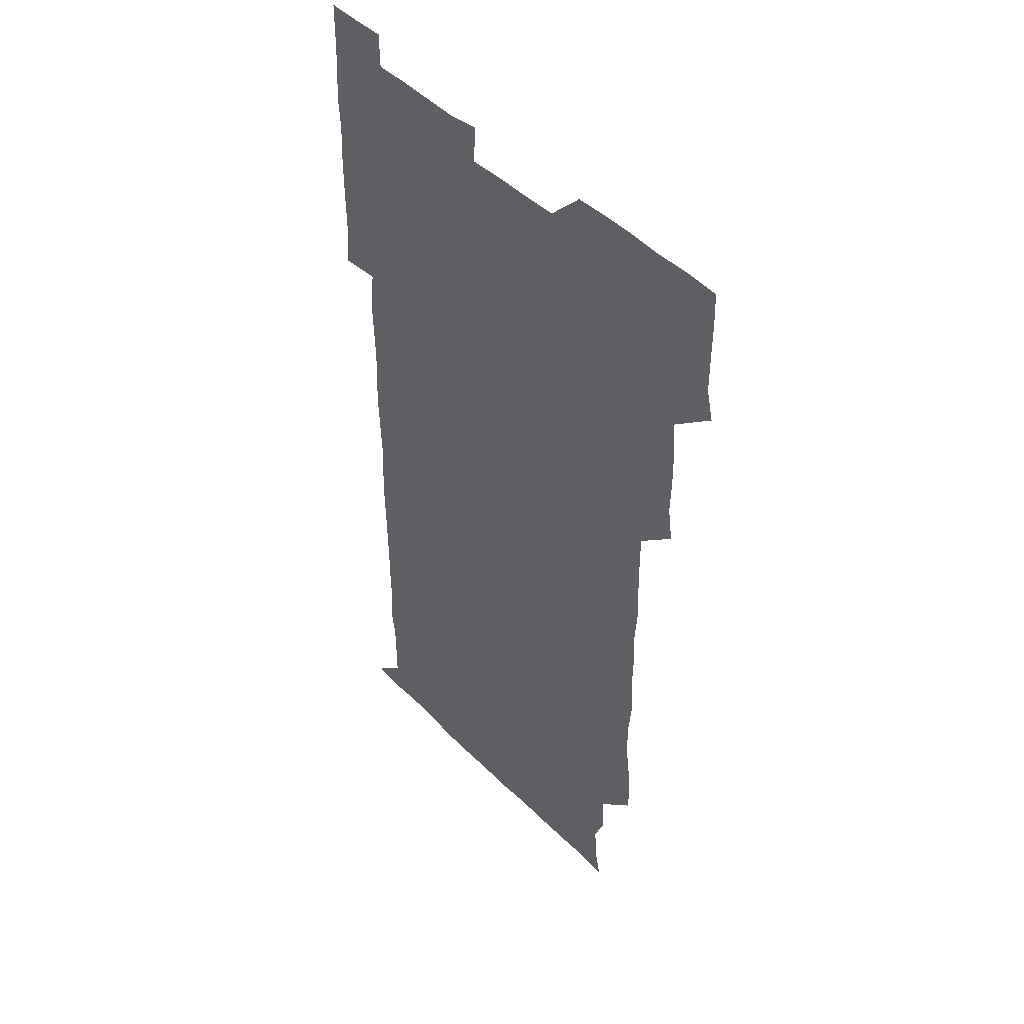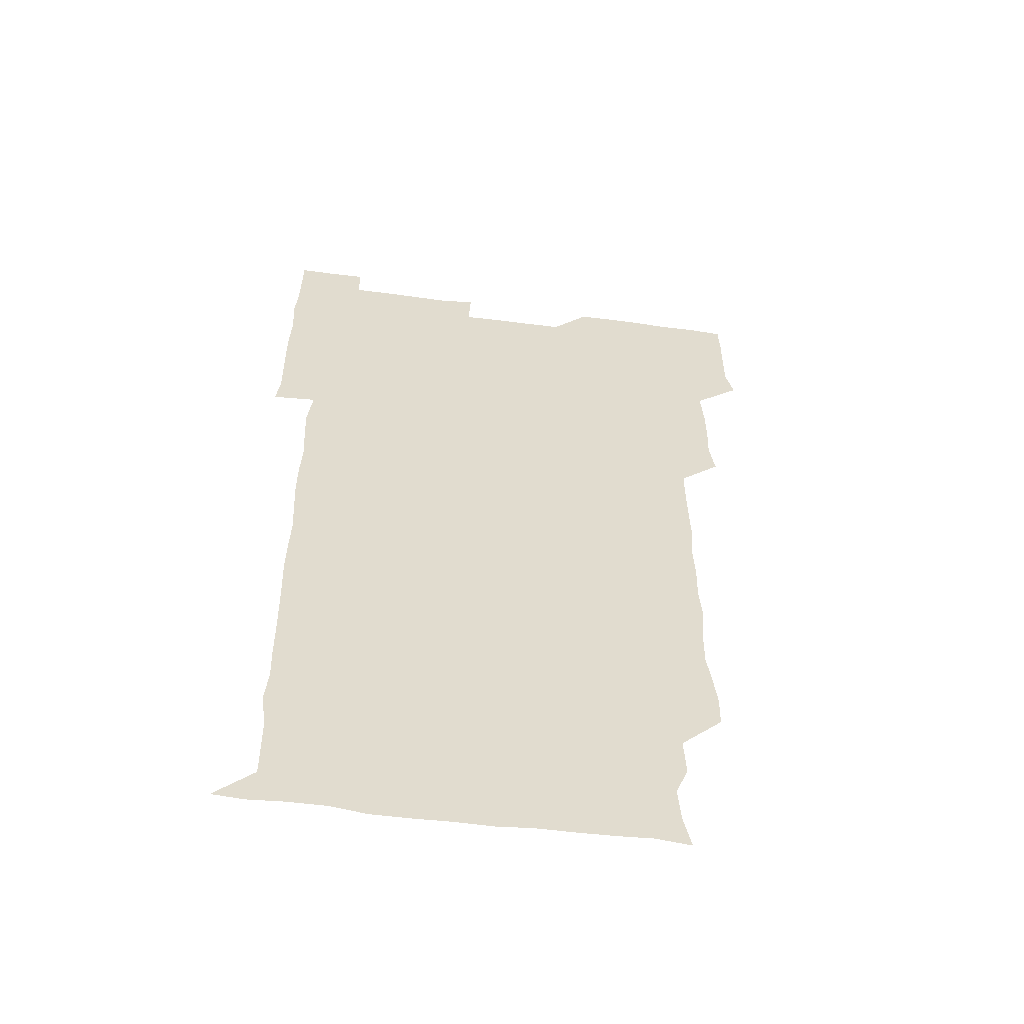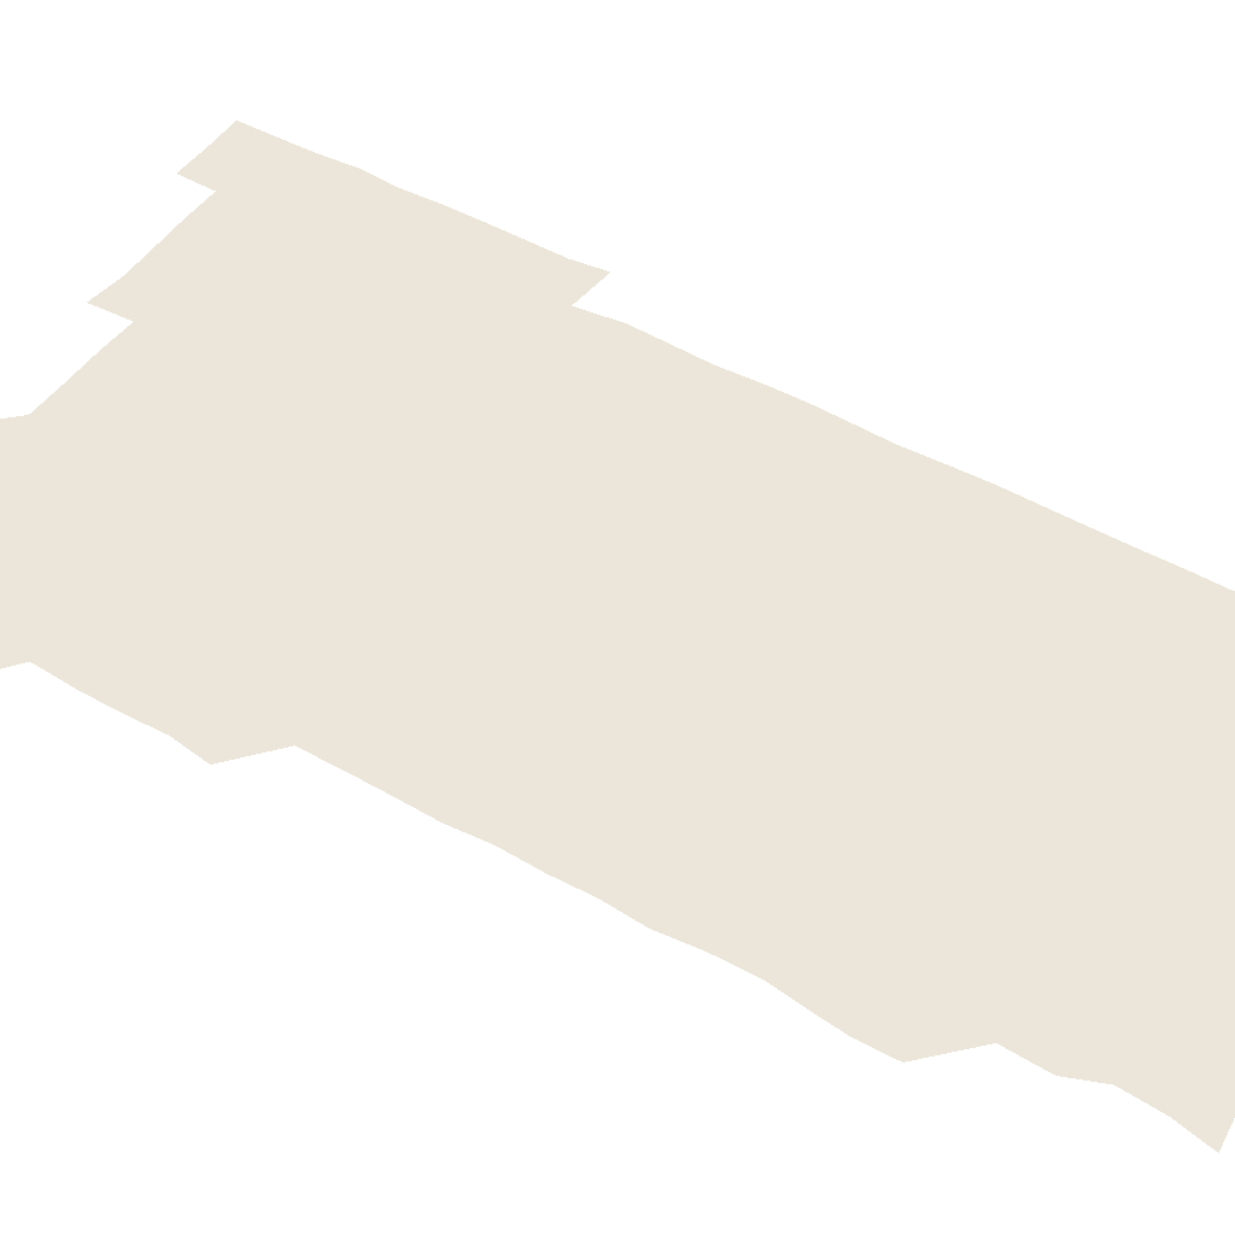
<metadata>
{"format":"obj","ext":"obj","renderer":"f3d","projection":"perspective","resolution":1024,"background":"white","views":[{"elev":45.1,"azim":-130.8,"up":"+Y"},{"elev":-56.2,"azim":172.1,"up":"+Y"},{"elev":47.0,"azim":-57.4,"up":"+Z"}]}
</metadata>
<code>
v 477.6 526.7 0
v 480.8 539.9 0
v 480.8 555.4 0
v 480.7 571 0
v 481.1 585.8 0
v 493.6 449.9 0
v 495.8 464.7 0
v 495.3 479.3 0
v 495.5 494.4 0
v 496.6 511.4 0
v 497.4 526.4 0
v 496.5 540.9 0
v 496.4 555.6 0
v 497.3 569.8 0
v 495.7 586.7 0
v 507.9 254.4 0
v 507.6 268.1 0
v 509 280.6 0
v 511.1 294.9 0
v 510.8 311.8 0
v 509.4 326.6 0
v 510.6 342.4 0
v 510.2 357.5 0
v 510.8 373.7 0
v 509.7 388.7 0
v 510.2 403.6 0
v 510.4 418.9 0
v 510.5 435.5 0
v 510.3 450.7 0
v 511.5 466 0
v 510 480.3 0
v 511.1 495.9 0
v 511.4 511 0
v 511.7 525.9 0
v 510.2 541 0
v 512.3 555.5 0
v 511.6 570.5 0
v 511 586.3 0
v 525 179.7 0
v 528.1 193.8 0
v 529.2 209 0
v 524.1 222 0
v 524.8 238.4 0
v 526.6 255.3 0
v 528.4 271.3 0
v 527.4 286.8 0
v 526.9 301.4 0
v 527.6 316.1 0
v 526.5 331 0
v 526.5 345.8 0
v 526.4 360.7 0
v 526.9 375.9 0
v 526.6 391 0
v 526.3 405.9 0
v 526 420.7 0
v 526.9 436.4 0
v 526.2 451.1 0
v 526.8 466.3 0
v 525.8 481 0
v 527.1 496.5 0
v 526 511.1 0
v 526 526.1 0
v 526.6 541 0
v 526.6 555.6 0
v 526.2 570.8 0
v 525.8 587.2 0
v 539.5 181.3 0
v 539 191.8 0
v 542.9 212.2 0
v 541.1 226.2 0
v 540.9 240.9 0
v 542.5 257 0
v 542.3 271.9 0
v 542.1 286.9 0
v 542.4 302.2 0
v 541.7 316.5 0
v 541.3 331.3 0
v 543 347.8 0
v 541.8 361.5 0
v 541.8 376.5 0
v 541.9 391.6 0
v 541.4 406.2 0
v 541.4 421.3 0
v 540.9 435.9 0
v 541.3 451.2 0
v 541.5 466.3 0
v 541.4 481.3 0
v 541.4 496.2 0
v 541.3 511.1 0
v 541.7 526 0
v 541.6 540.7 0
v 541.9 554.7 0
v 540.9 571.1 0
v 540.3 587.3 0
v 553 180.6 0
v 555.6 196.7 0
v 557.2 212.5 0
v 557.3 227.7 0
v 557.6 243.1 0
v 557.3 257.5 0
v 556.7 271.8 0
v 556.9 287 0
v 556.6 301.7 0
v 556.4 316.4 0
v 556.4 331.5 0
v 556.1 346 0
v 556.6 361.6 0
v 556.6 376.5 0
v 556.3 391.3 0
v 557 407 0
v 556.6 421.5 0
v 556.4 436.3 0
v 556.3 451.3 0
v 556.5 466.4 0
v 556.6 481.4 0
v 556.4 496.2 0
v 556.4 511.1 0
v 556.3 525.9 0
v 556.5 540.6 0
v 556.4 555.2 0
v 555.7 570.5 0
v 554.5 586.8 0
v 568.1 180.2 0
v 570.4 197 0
v 572.6 213.9 0
v 572.2 227.7 0
v 571.7 242.1 0
v 571.6 257.1 0
v 571.8 272.1 0
v 571.4 286.5 0
v 571.2 301.3 0
v 571.4 316.7 0
v 571.5 331.8 0
v 571.5 346.7 0
v 572 362.3 0
v 571.5 376.6 0
v 570.9 390.9 0
v 571.4 406.5 0
v 571.1 421 0
v 571.7 436.9 0
v 571.3 451.4 0
v 571.2 466.2 0
v 571.2 481.2 0
v 571.1 496.1 0
v 571.2 511.1 0
v 571.4 525.9 0
v 571.5 540.5 0
v 571.1 555.6 0
v 569.8 571.4 0
v 584.7 180.2 0
v 585.5 193.3 0
v 585.9 212.8 0
v 586.7 228 0
v 586.7 242.6 0
v 586.1 256.1 0
v 586.4 272.1 0
v 586.2 286.4 0
v 586.2 301.5 0
v 586.4 317.2 0
v 586.2 331.7 0
v 585.9 345.1 0
v 586.3 362.3 0
v 586.7 377.1 0
v 586.2 391.4 0
v 586.2 406.3 0
v 585.6 420.4 0
v 586.2 436.6 0
v 586.2 451.3 0
v 586.1 466.2 0
v 586.1 481.2 0
v 586.2 496.2 0
v 586.3 511.1 0
v 586.1 525.9 0
v 586.2 540.6 0
v 586.1 555.6 0
v 585.4 571.2 0
v 599.5 178.9 0
v 601.2 195.9 0
v 600.8 212.4 0
v 601.2 227.9 0
v 601.2 242.3 0
v 600.8 255.8 0
v 601.1 272.2 0
v 601.1 286.4 0
v 601.2 301.8 0
v 601.1 316.2 0
v 601 331.1 0
v 601.3 346.2 0
v 601 361 0
v 601 377.2 0
v 601.1 391.5 0
v 601.1 406.5 0
v 601 421.2 0
v 601 436.2 0
v 601.2 451.5 0
v 601.2 466.4 0
v 601 481.1 0
v 601.1 496.3 0
v 601.2 511.2 0
v 601.1 525.9 0
v 601 541 0
v 601.1 555.7 0
v 600.8 571.3 0
v 615.2 179.1 0
v 616.3 197.1 0
v 616.1 211.4 0
v 615.7 227.4 0
v 615.7 242.7 0
v 615.9 257.2 0
v 616 271.4 0
v 616.1 287 0
v 615.9 301.6 0
v 615.8 317 0
v 615.9 329.9 0
v 616.1 347.2 0
v 616 361.6 0
v 616.1 376 0
v 615.9 391.6 0
v 615.9 406.2 0
v 615.9 421.6 0
v 616 436.1 0
v 615.9 451.8 0
v 616 466.3 0
v 615.9 481.1 0
v 616 496.2 0
v 615.9 511.1 0
v 616 525.9 0
v 616.1 540.6 0
v 616.1 555.7 0
v 616.5 570.7 0
v 615.7 587.3 0
v 631 178.6 0
v 630.7 197.1 0
v 631.1 212.8 0
v 630.8 227.1 0
v 630.6 241.9 0
v 630.5 256.7 0
v 631.1 270.6 0
v 630.6 287.7 0
v 630.7 302.1 0
v 630.8 316.4 0
v 631 332.3 0
v 630.8 347.2 0
v 630.8 361.8 0
v 630.9 376.4 0
v 630.7 391.7 0
v 630.8 406.5 0
v 630.9 421.2 0
v 630.8 436.5 0
v 630.8 451.4 0
v 630.7 466.4 0
v 630.7 481.3 0
v 631.1 496 0
v 630.7 511.2 0
v 630.9 526 0
v 630.9 540.8 0
v 631 555.5 0
v 630.9 571.1 0
v 630.7 585.4 0
v 646.7 178.5 0
v 645.6 196.2 0
v 645.4 212.8 0
v 645.3 227.9 0
v 645.7 241.5 0
v 646.3 255 0
v 645.7 271.7 0
v 645.7 286.6 0
v 645.3 302.1 0
v 645.9 315.8 0
v 645.4 332.3 0
v 645.5 347 0
v 645.4 361.9 0
v 645.6 376.5 0
v 645.8 391.3 0
v 645.7 406.4 0
v 645.6 421.6 0
v 645.8 436.3 0
v 645.7 451.3 0
v 645.6 466.4 0
v 645.8 481.2 0
v 645.7 496.2 0
v 646.1 511 0
v 645.7 526.2 0
v 645.7 540.8 0
v 645.8 555.7 0
v 645.8 571.4 0
v 645.9 585.8 0
v 662.1 180.7 0
v 660.9 196.3 0
v 660 212.7 0
v 660 227.4 0
v 660.3 241.9 0
v 660.1 257.5 0
v 660.8 271.2 0
v 660.2 287 0
v 660.6 301.4 0
v 660.2 317.2 0
v 660.6 331.5 0
v 660.7 346.2 0
v 660.4 361.5 0
v 660 376.9 0
v 660.5 391.5 0
v 660.4 406.5 0
v 660.3 421.5 0
v 660.4 436.4 0
v 660.3 451.5 0
v 660.5 466.4 0
v 660.5 481.3 0
v 660.1 496.5 0
v 660.6 511.1 0
v 660.5 526.1 0
v 660.8 541 0
v 660.7 555.9 0
v 660.9 570.9 0
v 660.9 586.1 0
v 677.4 180.6 0
v 676.7 194.5 0
v 675.3 210.7 0
v 675.2 226.1 0
v 675.5 241.1 0
v 675.3 256.1 0
v 675.5 271 0
v 675.1 286.4 0
v 675.3 301.2 0
v 674.7 316.8 0
v 675 331.5 0
v 675.2 346.2 0
v 674.9 361.4 0
v 675.4 376.1 0
v 676.4 390.7 0
v 675.2 406.3 0
v 675.7 420.9 0
v 675.2 436.4 0
v 675.6 451.3 0
v 675.4 466.6 0
v 675.4 481.3 0
v 675.3 496.4 0
v 674.8 511.3 0
v 675.7 526.1 0
v 674.9 541.4 0
v 675.4 555.9 0
v 675.6 570.5 0
v 675.8 585.9 0
v 676 600.9 0
v 692.2 179.6 0
v 689.5 195.3 0
v 689.6 209.3 0
v 689.7 224.4 0
v 691.9 238.3 0
v 690.5 253.8 0
v 690.9 268.6 0
v 690.9 283.7 0
v 691.1 298.7 0
v 691.4 313.7 0
v 691.9 328.6 0
v 691.5 343.7 0
v 690.9 359.4 0
v 691.7 374.7 0
v 692.3 389.4 0
v 692.1 404.2 0
v 691.3 419.7 0
v 692 434.9 0
v 692.6 450.4 0
v 690.4 467.7 0
v 690.7 480.8 0
v 691.5 495.5 0
v 690.3 511.2 0
v 690.9 525.9 0
v 690.1 541.2 0
v 689.9 556.1 0
v 689.8 570.5 0
v 690.6 585.4 0
v 691 600.6 0
v 705.5 180.5 0
v 709 466.1 0
v 707.3 479.8 0
v 707.5 494.5 0
v 707.6 509.7 0
v 707.6 524.6 0
v 706.8 540.1 0
v 707.8 555.3 0
v 706.7 570.6 0
v 706.3 585.8 0
v 706.2 600.8 0
f 10 11 1
f 1 11 2
f 11 12 2
f 2 12 3
f 12 13 3
f 3 13 4
f 13 14 4
f 4 14 5
f 14 15 5
f 28 29 6
f 6 29 7
f 29 30 7
f 7 30 8
f 30 31 8
f 8 31 9
f 31 32 9
f 9 32 10
f 32 33 10
f 10 33 11
f 33 34 11
f 11 34 12
f 34 35 12
f 12 35 13
f 35 36 13
f 13 36 14
f 36 37 14
f 14 37 15
f 37 38 15
f 43 44 16
f 16 44 17
f 44 45 17
f 17 45 18
f 45 46 18
f 18 46 19
f 46 47 19
f 19 47 20
f 47 48 20
f 20 48 21
f 48 49 21
f 21 49 22
f 49 50 22
f 22 50 23
f 50 51 23
f 23 51 24
f 51 52 24
f 24 52 25
f 52 53 25
f 25 53 26
f 53 54 26
f 26 54 27
f 54 55 27
f 27 55 28
f 55 56 28
f 28 56 29
f 56 57 29
f 29 57 30
f 57 58 30
f 30 58 31
f 58 59 31
f 31 59 32
f 59 60 32
f 32 60 33
f 60 61 33
f 33 61 34
f 61 62 34
f 34 62 35
f 62 63 35
f 35 63 36
f 63 64 36
f 36 64 37
f 64 65 37
f 37 65 38
f 65 66 38
f 39 67 40
f 67 68 40
f 40 68 41
f 68 69 41
f 41 69 42
f 69 70 42
f 42 70 43
f 70 71 43
f 43 71 44
f 71 72 44
f 44 72 45
f 72 73 45
f 45 73 46
f 73 74 46
f 46 74 47
f 74 75 47
f 47 75 48
f 75 76 48
f 48 76 49
f 76 77 49
f 49 77 50
f 77 78 50
f 50 78 51
f 78 79 51
f 51 79 52
f 79 80 52
f 52 80 53
f 80 81 53
f 53 81 54
f 81 82 54
f 54 82 55
f 82 83 55
f 55 83 56
f 83 84 56
f 56 84 57
f 84 85 57
f 57 85 58
f 85 86 58
f 58 86 59
f 86 87 59
f 59 87 60
f 87 88 60
f 60 88 61
f 88 89 61
f 61 89 62
f 89 90 62
f 62 90 63
f 90 91 63
f 63 91 64
f 91 92 64
f 64 92 65
f 92 93 65
f 65 93 66
f 93 94 66
f 67 95 68
f 95 96 68
f 68 96 69
f 96 97 69
f 69 97 70
f 97 98 70
f 70 98 71
f 98 99 71
f 71 99 72
f 99 100 72
f 72 100 73
f 100 101 73
f 73 101 74
f 101 102 74
f 74 102 75
f 102 103 75
f 75 103 76
f 103 104 76
f 76 104 77
f 104 105 77
f 77 105 78
f 105 106 78
f 78 106 79
f 106 107 79
f 79 107 80
f 107 108 80
f 80 108 81
f 108 109 81
f 81 109 82
f 109 110 82
f 82 110 83
f 110 111 83
f 83 111 84
f 111 112 84
f 84 112 85
f 112 113 85
f 85 113 86
f 113 114 86
f 86 114 87
f 114 115 87
f 87 115 88
f 115 116 88
f 88 116 89
f 116 117 89
f 89 117 90
f 117 118 90
f 90 118 91
f 118 119 91
f 91 119 92
f 119 120 92
f 92 120 93
f 120 121 93
f 93 121 94
f 121 122 94
f 95 123 96
f 123 124 96
f 96 124 97
f 124 125 97
f 97 125 98
f 125 126 98
f 98 126 99
f 126 127 99
f 99 127 100
f 127 128 100
f 100 128 101
f 128 129 101
f 101 129 102
f 129 130 102
f 102 130 103
f 130 131 103
f 103 131 104
f 131 132 104
f 104 132 105
f 132 133 105
f 105 133 106
f 133 134 106
f 106 134 107
f 134 135 107
f 107 135 108
f 135 136 108
f 108 136 109
f 136 137 109
f 109 137 110
f 137 138 110
f 110 138 111
f 138 139 111
f 111 139 112
f 139 140 112
f 112 140 113
f 140 141 113
f 113 141 114
f 141 142 114
f 114 142 115
f 142 143 115
f 115 143 116
f 143 144 116
f 116 144 117
f 144 145 117
f 117 145 118
f 145 146 118
f 118 146 119
f 146 147 119
f 119 147 120
f 147 148 120
f 120 148 121
f 148 149 121
f 121 149 122
f 123 150 124
f 150 151 124
f 124 151 125
f 151 152 125
f 125 152 126
f 152 153 126
f 126 153 127
f 153 154 127
f 127 154 128
f 154 155 128
f 128 155 129
f 155 156 129
f 129 156 130
f 156 157 130
f 130 157 131
f 157 158 131
f 131 158 132
f 158 159 132
f 132 159 133
f 159 160 133
f 133 160 134
f 160 161 134
f 134 161 135
f 161 162 135
f 135 162 136
f 162 163 136
f 136 163 137
f 163 164 137
f 137 164 138
f 164 165 138
f 138 165 139
f 165 166 139
f 139 166 140
f 166 167 140
f 140 167 141
f 167 168 141
f 141 168 142
f 168 169 142
f 142 169 143
f 169 170 143
f 143 170 144
f 170 171 144
f 144 171 145
f 171 172 145
f 145 172 146
f 172 173 146
f 146 173 147
f 173 174 147
f 147 174 148
f 174 175 148
f 148 175 149
f 175 176 149
f 150 177 151
f 177 178 151
f 151 178 152
f 178 179 152
f 152 179 153
f 179 180 153
f 153 180 154
f 180 181 154
f 154 181 155
f 181 182 155
f 155 182 156
f 182 183 156
f 156 183 157
f 183 184 157
f 157 184 158
f 184 185 158
f 158 185 159
f 185 186 159
f 159 186 160
f 186 187 160
f 160 187 161
f 187 188 161
f 161 188 162
f 188 189 162
f 162 189 163
f 189 190 163
f 163 190 164
f 190 191 164
f 164 191 165
f 191 192 165
f 165 192 166
f 192 193 166
f 166 193 167
f 193 194 167
f 167 194 168
f 194 195 168
f 168 195 169
f 195 196 169
f 169 196 170
f 196 197 170
f 170 197 171
f 197 198 171
f 171 198 172
f 198 199 172
f 172 199 173
f 199 200 173
f 173 200 174
f 200 201 174
f 174 201 175
f 201 202 175
f 175 202 176
f 202 203 176
f 177 204 178
f 204 205 178
f 178 205 179
f 205 206 179
f 179 206 180
f 206 207 180
f 180 207 181
f 207 208 181
f 181 208 182
f 208 209 182
f 182 209 183
f 209 210 183
f 183 210 184
f 210 211 184
f 184 211 185
f 211 212 185
f 185 212 186
f 212 213 186
f 186 213 187
f 213 214 187
f 187 214 188
f 214 215 188
f 188 215 189
f 215 216 189
f 189 216 190
f 216 217 190
f 190 217 191
f 217 218 191
f 191 218 192
f 218 219 192
f 192 219 193
f 219 220 193
f 193 220 194
f 220 221 194
f 194 221 195
f 221 222 195
f 195 222 196
f 222 223 196
f 196 223 197
f 223 224 197
f 197 224 198
f 224 225 198
f 198 225 199
f 225 226 199
f 199 226 200
f 226 227 200
f 200 227 201
f 227 228 201
f 201 228 202
f 228 229 202
f 202 229 203
f 229 230 203
f 204 232 205
f 232 233 205
f 205 233 206
f 233 234 206
f 206 234 207
f 234 235 207
f 207 235 208
f 235 236 208
f 208 236 209
f 236 237 209
f 209 237 210
f 237 238 210
f 210 238 211
f 238 239 211
f 211 239 212
f 239 240 212
f 212 240 213
f 240 241 213
f 213 241 214
f 241 242 214
f 214 242 215
f 242 243 215
f 215 243 216
f 243 244 216
f 216 244 217
f 244 245 217
f 217 245 218
f 245 246 218
f 218 246 219
f 246 247 219
f 219 247 220
f 247 248 220
f 220 248 221
f 248 249 221
f 221 249 222
f 249 250 222
f 222 250 223
f 250 251 223
f 223 251 224
f 251 252 224
f 224 252 225
f 252 253 225
f 225 253 226
f 253 254 226
f 226 254 227
f 254 255 227
f 227 255 228
f 255 256 228
f 228 256 229
f 256 257 229
f 229 257 230
f 257 258 230
f 230 258 231
f 258 259 231
f 232 260 233
f 260 261 233
f 233 261 234
f 261 262 234
f 234 262 235
f 262 263 235
f 235 263 236
f 263 264 236
f 236 264 237
f 264 265 237
f 237 265 238
f 265 266 238
f 238 266 239
f 266 267 239
f 239 267 240
f 267 268 240
f 240 268 241
f 268 269 241
f 241 269 242
f 269 270 242
f 242 270 243
f 270 271 243
f 243 271 244
f 271 272 244
f 244 272 245
f 272 273 245
f 245 273 246
f 273 274 246
f 246 274 247
f 274 275 247
f 247 275 248
f 275 276 248
f 248 276 249
f 276 277 249
f 249 277 250
f 277 278 250
f 250 278 251
f 278 279 251
f 251 279 252
f 279 280 252
f 252 280 253
f 280 281 253
f 253 281 254
f 281 282 254
f 254 282 255
f 282 283 255
f 255 283 256
f 283 284 256
f 256 284 257
f 284 285 257
f 257 285 258
f 285 286 258
f 258 286 259
f 286 287 259
f 260 288 261
f 288 289 261
f 261 289 262
f 289 290 262
f 262 290 263
f 290 291 263
f 263 291 264
f 291 292 264
f 264 292 265
f 292 293 265
f 265 293 266
f 293 294 266
f 266 294 267
f 294 295 267
f 267 295 268
f 295 296 268
f 268 296 269
f 296 297 269
f 269 297 270
f 297 298 270
f 270 298 271
f 298 299 271
f 271 299 272
f 299 300 272
f 272 300 273
f 300 301 273
f 273 301 274
f 301 302 274
f 274 302 275
f 302 303 275
f 275 303 276
f 303 304 276
f 276 304 277
f 304 305 277
f 277 305 278
f 305 306 278
f 278 306 279
f 306 307 279
f 279 307 280
f 307 308 280
f 280 308 281
f 308 309 281
f 281 309 282
f 309 310 282
f 282 310 283
f 310 311 283
f 283 311 284
f 311 312 284
f 284 312 285
f 312 313 285
f 285 313 286
f 313 314 286
f 286 314 287
f 314 315 287
f 288 316 289
f 316 317 289
f 289 317 290
f 317 318 290
f 290 318 291
f 318 319 291
f 291 319 292
f 319 320 292
f 292 320 293
f 320 321 293
f 293 321 294
f 321 322 294
f 294 322 295
f 322 323 295
f 295 323 296
f 323 324 296
f 296 324 297
f 324 325 297
f 297 325 298
f 325 326 298
f 298 326 299
f 326 327 299
f 299 327 300
f 327 328 300
f 300 328 301
f 328 329 301
f 301 329 302
f 329 330 302
f 302 330 303
f 330 331 303
f 303 331 304
f 331 332 304
f 304 332 305
f 332 333 305
f 305 333 306
f 333 334 306
f 306 334 307
f 334 335 307
f 307 335 308
f 335 336 308
f 308 336 309
f 336 337 309
f 309 337 310
f 337 338 310
f 310 338 311
f 338 339 311
f 311 339 312
f 339 340 312
f 312 340 313
f 340 341 313
f 313 341 314
f 341 342 314
f 314 342 315
f 342 343 315
f 316 345 317
f 345 346 317
f 317 346 318
f 346 347 318
f 318 347 319
f 347 348 319
f 319 348 320
f 348 349 320
f 320 349 321
f 349 350 321
f 321 350 322
f 350 351 322
f 322 351 323
f 351 352 323
f 323 352 324
f 352 353 324
f 324 353 325
f 353 354 325
f 325 354 326
f 354 355 326
f 326 355 327
f 355 356 327
f 327 356 328
f 356 357 328
f 328 357 329
f 357 358 329
f 329 358 330
f 358 359 330
f 330 359 331
f 359 360 331
f 331 360 332
f 360 361 332
f 332 361 333
f 361 362 333
f 333 362 334
f 362 363 334
f 334 363 335
f 363 364 335
f 335 364 336
f 364 365 336
f 336 365 337
f 365 366 337
f 337 366 338
f 366 367 338
f 338 367 339
f 367 368 339
f 339 368 340
f 368 369 340
f 340 369 341
f 369 370 341
f 341 370 342
f 370 371 342
f 342 371 343
f 371 372 343
f 343 372 344
f 372 373 344
f 345 374 346
f 364 375 365
f 375 376 365
f 365 376 366
f 376 377 366
f 366 377 367
f 377 378 367
f 367 378 368
f 378 379 368
f 368 379 369
f 379 380 369
f 369 380 370
f 380 381 370
f 370 381 371
f 381 382 371
f 371 382 372
f 382 383 372
f 372 383 373
f 383 384 373

</code>
